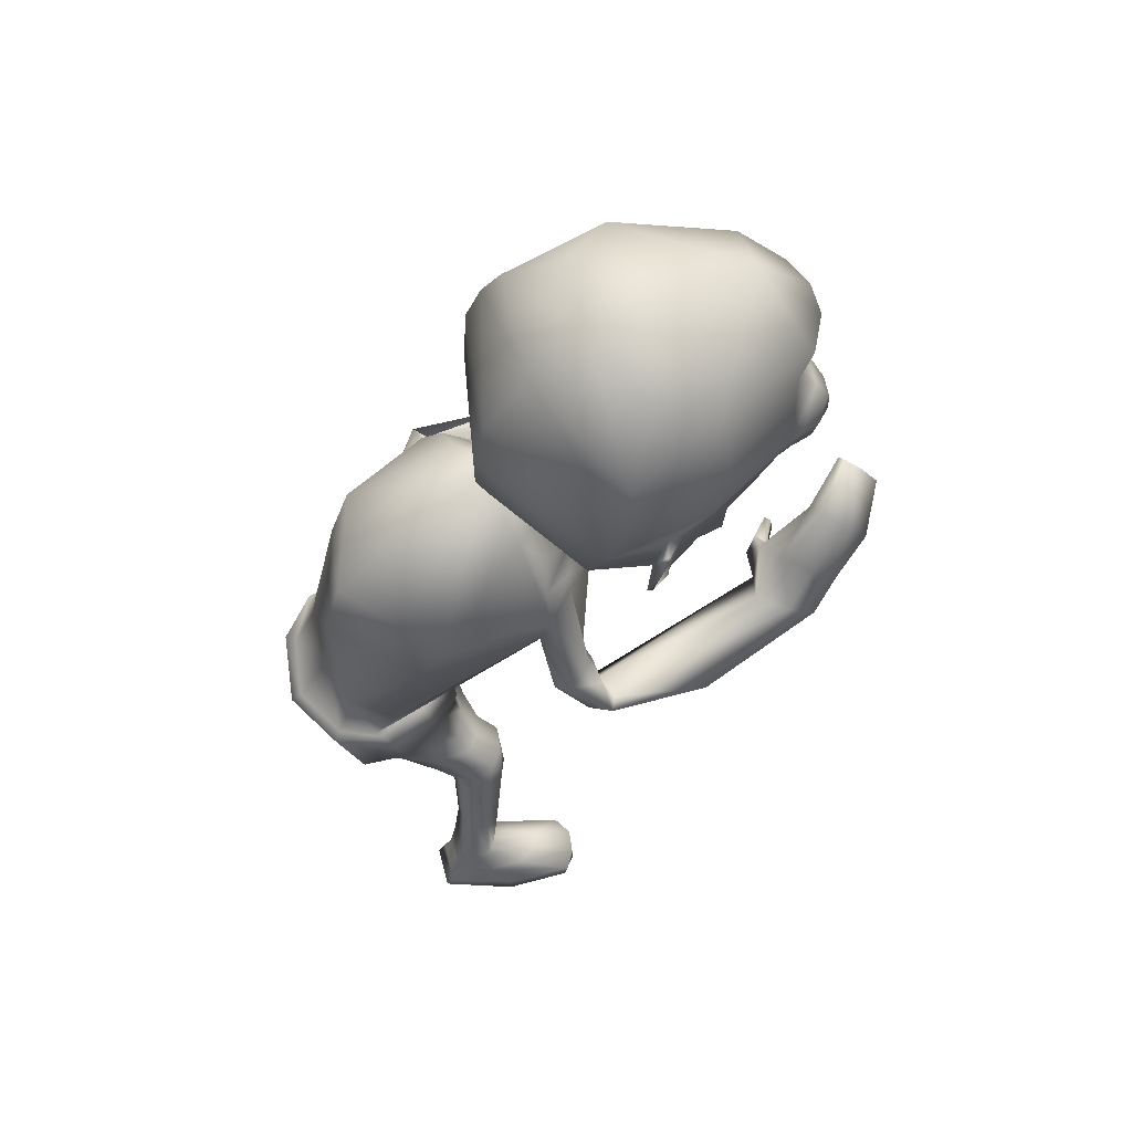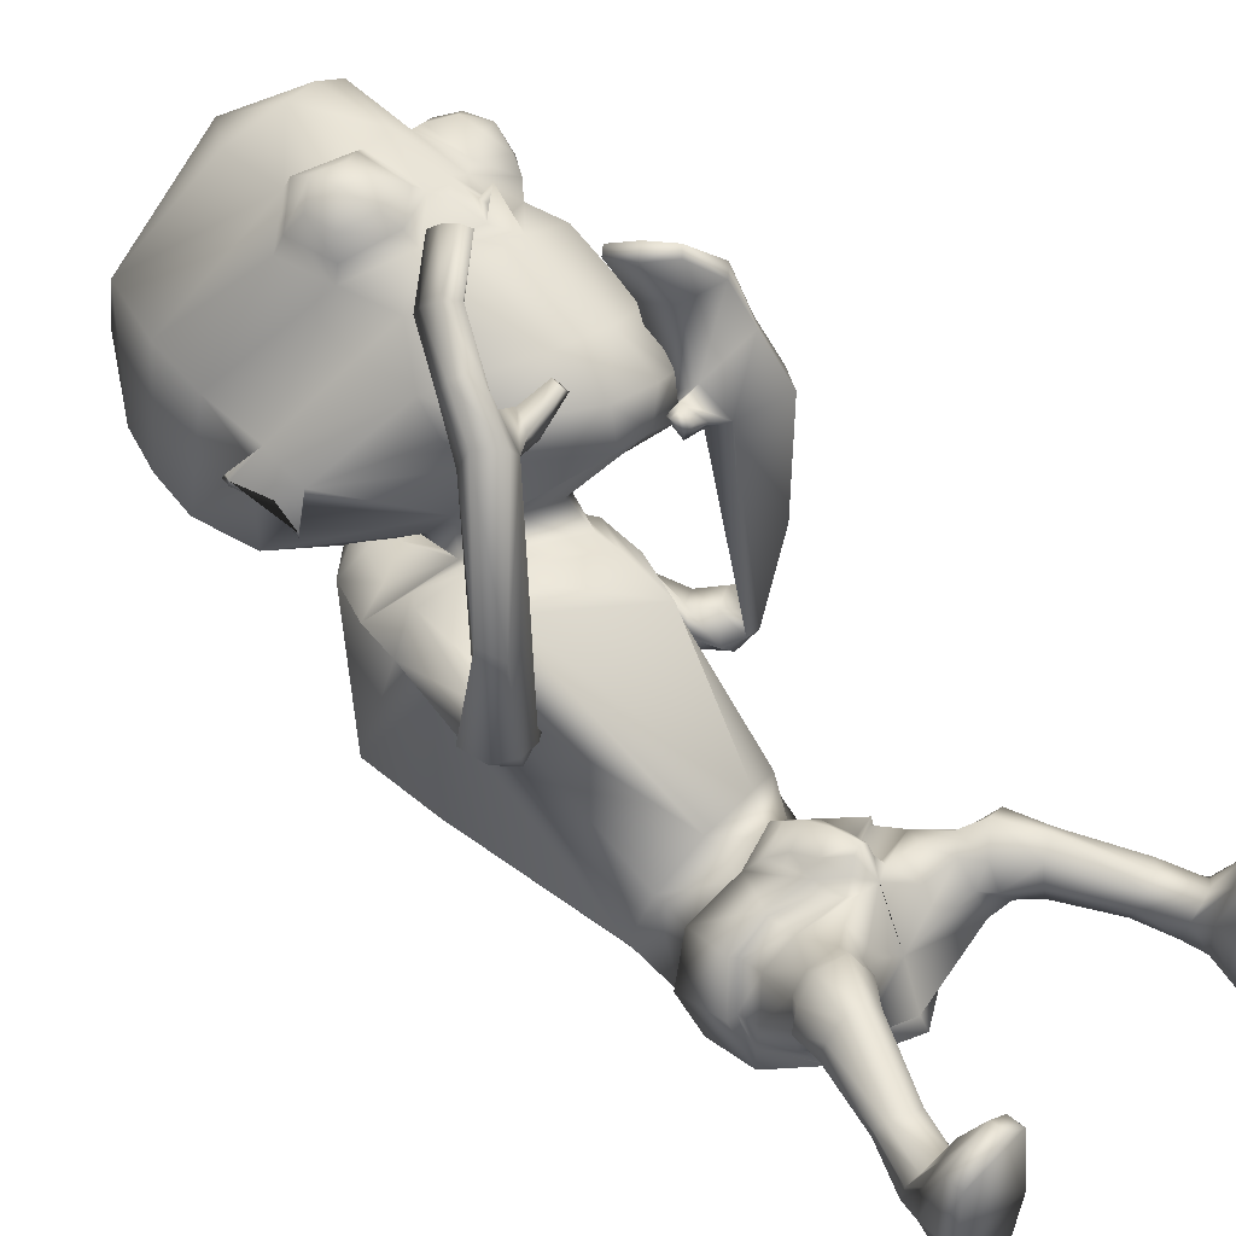
<metadata>
{"format":"obj","ext":"obj","renderer":"f3d","projection":"perspective","resolution":1024,"background":"white","views":[{"elev":70.9,"azim":-106.5,"up":"+Y"},{"elev":43.1,"azim":-52.8,"up":"+Z"}]}
</metadata>
<code>
o untitled2:Mesh1.001
v 2.965 9.657 5.076
v 2.855 9.308 4.676
v 3.278 10.54 3.692
v 3.235 11.24 3.909
v 2.371 8.568 5.982
v 2.103 7.956 5.568
v 2.94 8.747 5.091
v 0.5617 3.391 -0.242
v 1.764 3.958 -0.343
v 2.103 3.512 0.1567
v 1.746 3.331 0.3269
v 1.607 7.47 5.303
v 1.742 7.416 5.38
v 1.687 7.602 5.47
v 1.596 7.643 5.416
v 3.436 11.5 3.49
v 3.47 11.4 3.455
v 3.438 11.41 3.383
v 3.422 11.54 3.424
v 3.083 12.75 2.915
v 0.8327 13.22 2.338
v 0.9926 14.12 3.039
v 2.936 13.37 3.18
v 1.181 14.56 3.91
v 2.396 14.37 3.924
v 3.357 10.42 3.231
v 3.306 10.45 3.16
v 3.393 10.81 3.398
v 3.425 10.79 3.473
v 3.198 11.41 3.686
v 3.126 10.62 3.431
v 2.753 12.11 6.487
v 2.208 11.61 7.082
v 2.369 11.57 7.087
v 2.913 11.93 6.707
v 2.1 10.74 6.929
v 2.296 10.82 6.975
v 2.563 10.34 6.468
v 2.723 10.49 6.644
v 3.113 10.87 5.892
v 3.129 10.9 6.134
v 3.253 11.66 5.949
v 3.243 11.6 6.203
v 2.741 11.37 7.089
v 3.047 11.58 6.875
v 2.699 10.98 7.034
v 2.87 10.73 6.77
v 3.2 10.97 6.469
v 3.245 11.4 6.528
v 3.077 11.15 6.897
v 2.092 4.752 -0.4003
v 1.673 4.418 -0.9858
v 1.365 5.353 -1.262
v 1.867 5.635 -0.6859
v 0.8253 4.458 1.621
v 0.9465 4.445 1.493
v 1.095 4.812 1.328
v 0.8244 4.84 1.607
v 1.322 5.689 0.761
v 1.186 5.225 1.055
v 1.236 4.777 1.156
v 1.828 4.965 0.8517
v 1.698 4.498 -0.7279
v 1.512 3.68 -0.4883
v 0.5414 3.254 -0.4032
v 1.771 4.933 0.7801
v 1.976 4.981 0.2783
v 2.096 5.029 0.2686
v 1.797 5.768 0.05391
v 1.293 5.682 0.6342
v 1.891 5.798 0.09522
v 1.766 5.645 -0.7033
v 1.977 4.72 -0.3088
v 1.255 5.393 -1.111
v 0.3496 5.251 -1.267
v 0.3347 5.148 -1.44
v 1.184 4.739 0.9902
v 1.162 5.484 1.026
v 1.142 5.175 1.235
v 0.3585 6.696 -0.6559
v 1.185 6.644 -0.7171
v 0.6942 5.525 1.107
v 1.466 6.048 1.202
v 0.7784 5.853 1.588
v 1.876 6.286 0.4486
v 1.794 6.487 -0.3032
v 0.06823 9.233 -0.4958
v 1.564 9.134 -0.0178
v 2.344 8.551 2.493
v 1.189 7.247 3.316
v 2.481 8.693 1.657
v 2.424 9.173 1.405
v 0.1001 10.52 -0.1711
v 1.616 10.25 0.3397
v 2.24 9.071 2.821
v 1.196 7.978 3.646
v 2.161 7.932 7.235
v 2.015 8.347 7.175
v 1.872 8.251 7.013
v 2.06 7.853 7.13
v 2.437 9.633 1.684
v 0.7695 11.64 2.264
v 1.638 10.99 2.032
v 1.944 9.106 3.064
v 1.175 8.311 3.747
v 2.236 9.528 2.292
v 2.137 9.653 2.474
v 2.199 10.19 1.962
v 0.4813 3.804 -1.05
v 2.245 4.204 0.008197
v 1.867 4.496 0.9123
v 2.234 4.451 0.5394
v 1.096 4.369 1.114
v 1.545 4.145 1.192
v 1.906 3.937 1.22
v 2.208 3.994 0.9468
v 2.345 3.947 0.6824
v 2.337 3.766 0.3262
v 0.6567 3.712 0.4343
v 1.66 3.471 0.7577
v 1.251 3.922 0.9225
v 1.678 3.739 1.107
v 2.93 0.4856 1.802
v 3.889 0.459 1.82
v 3.597 0.4433 2.015
v 3.202 0.452 2.027
v 2.409 3.334 0.3955
v 2.023 3.194 0.4812
v 2.741 3.543 0.597
v 2.532 3.716 1.214
v 2.714 3.646 0.8987
v 2.136 3.651 1.426
v 1.797 3.421 1.164
v 1.765 3.23 0.8023
v 2.602 3.131 0.3684
v 2.346 2.955 0.3717
v 2.813 3.217 0.5659
v 2.677 3.122 1.148
v 2.824 3.186 0.8653
v 2.449 3.035 1.285
v 2.194 2.955 1.079
v 2.172 2.906 0.7239
v 3.001 2.239 0.2701
v 2.734 2.1 0.2905
v 3.194 2.278 0.4321
v 3.242 2.141 0.8129
v 3.281 2.233 0.6279
v 3.019 2.002 0.8603
v 2.784 1.978 0.7693
v 2.673 1.995 0.5348
v 3.373 1.614 0.09465
v 2.921 1.546 0.1394
v 3.576 1.655 0.3073
v 3.455 1.553 0.6655
v 3.592 1.618 0.5315
v 3.26 1.452 0.7492
v 3.052 1.414 0.7256
v 2.888 1.447 0.5349
v 3.504 1.326 -0.03072
v 3.026 1.229 0.01101
v 3.8 1.253 0.5571
v 3.515 1.108 1.355
v 3.747 1.167 1.125
v 3.25 1.115 1.445
v 3.084 1.123 1.117
v 2.896 1.18 0.6493
v 3.201 0.6855 2.047
v 3.57 0.6741 2.038
v 3.887 0.6826 1.889
v 3.966 0.8282 0.8396
v 3.654 1.046 -0.2135
v 2.987 0.9517 -0.1379
v 2.814 0.874 0.6378
v 2.934 0.7133 1.834
v 3.991 0.5793 0.8022
v 3.643 0.8136 -0.3787
v 2.997 0.743 -0.3047
v 2.867 0.6157 0.6049
v 2.467 7.828 1.301
v 2.308 7.831 1.583
v 2.908 8.082 1.416
v 2.69 7.948 1.202
v 2.452 8.022 1.91
v 2.769 8.142 1.846
v 2.598 7.648 1.936
v 3.07 7.856 1.842
v 3.372 7.828 1.666
v 3.071 7.625 1.405
v 2.693 7.465 1.295
v 2.391 7.457 1.571
v 3.255 7.643 1.873
v 2.854 7.476 1.856
v 2.684 7.791 4.591
v 3.101 7.711 4.944
v 3.238 7.169 3.049
v 3.457 7.429 3.29
v 3.259 7.321 5.222
v 3.021 7.004 5.173
v 2.667 7.294 1.622
v 2.935 7.302 1.559
v 2.469 7.437 4.902
v 2.327 7.717 4.756
v 0.7465 4.15 1.256
v 0.6848 3.917 0.834
v 2.497 8.188 5.361
v 2.915 8.004 5.632
v 3.09 7.647 5.869
v 2.112 8.098 5.149
v 2.854 7.423 5.933
v 2.347 7.81 5.32
v 2.44 8.63 6.377
v 2.698 8.241 6.559
v 2.834 7.806 6.664
v 2.324 8.089 6.273
v 2.169 8.512 6.202
v 2.639 7.679 6.596
v 2.183 7.564 5.02
v 1.915 7.687 4.88
v 2.03 7.828 5.262
v 1.851 7.921 5.167
v 1.749 8.661 6.974
v 1.854 8.717 7.06
v 1.815 9.189 3.529
v 1.2 8.751 4.003
v 1.735 9.41 3
v 0.933 11.44 2.808
v 1.546 10.8 2.472
v 0.9648 10.97 2.926
v 1.313 10.54 2.673
v 1.845 10.2 2.413
v 0.9096 9.47 2.925
v 1.804 9.857 3.18
v 0.8737 10.73 2.736
v 0.7627 11.52 2.132
v 2.762 11.32 2.524
v 1.459 7.773 5.267
v 1.981 7.792 5.061
v 2.14 9.411 3.602
v 0.7774 12.34 2.14
v 3.061 12.13 2.652
v 1.582 7.781 5.851
v 1.858 11.56 7.311
v 1.806 10.73 7.088
v 3.462 12.85 4.517
v 3.472 12.04 4.234
v 2.347 12.65 7.24
v 1.894 12.68 7.432
v 2.99 13.98 4.73
v 1.42 14.59 5.059
v 2.832 12.98 6.628
v 2.806 8.678 4.618
v 1.71 14.06 6.496
v 1.654 8.444 6.236
v 2.968 10.05 5.845
v 2.548 9.707 6.48
v 1.962 10.03 6.813
v 1.908 10.1 7.002
v 1.841 10.17 7.224
v 1.755 9.678 6.805
v 1.784 10.33 6.967
v 0.7955 5.191 1.521
v 0.7535 5.433 1.387
v 1.028 4.251 1.225
v 0.7243 5.584 1.31
v 1 4.398 1.302
v 1.946 10.56 6.918
v 1.796 10.55 7.035
v -0.03963 9.73 5.757
v -0.7761 11.32 4.766
v -0.9105 10.62 4.611
v -0.09003 9.371 5.366
v 0.9005 8.597 6.333
v 0.03115 8.796 5.791
v 0.9928 7.969 5.84
v -0.7196 3.361 0.6184
v -1.129 3.618 0.5951
v -0.8602 4.04 0.04555
v 0.1911 7.88 6.576
v 0.226 8.08 6.609
v 0.1498 8.07 6.692
v 0.07691 7.87 6.695
v -1.123 11.58 4.464
v -1.137 11.61 4.398
v -1.171 11.49 4.371
v -1.171 11.48 4.45
v -1.016 12.82 3.766
v -0.7556 13.43 3.947
v 0.06592 14.41 4.407
v -1.181 10.5 4.23
v -1.132 10.87 4.467
v -1.134 10.88 4.386
v -1.164 10.52 4.143
v -0.8314 11.48 4.544
v -0.8796 10.69 4.31
v 0.7196 12.14 6.917
v 0.6614 11.97 7.186
v 1.302 11.59 7.314
v 1.447 11.62 7.244
v 1.312 10.84 7.185
v 1.473 10.76 7.062
v 0.7915 10.54 7.058
v 0.8729 10.39 6.833
v 0.2214 10.97 6.757
v 0.1415 10.94 6.529
v 0.1496 11.65 6.862
v 0.03841 11.71 6.633
v 0.5984 11.62 7.396
v 0.9586 11.4 7.469
v 0.9695 11.01 7.403
v 0.7077 10.78 7.233
v 0.2883 11.03 7.092
v 0.2764 11.45 7.161
v 0.5728 11.19 7.432
v -1.061 4.844 0.1461
v -0.8542 5.701 -0.1602
v -0.6531 5.408 -0.9015
v -0.9255 4.522 -0.5637
v 0.4941 4.783 1.436
v 0.6645 4.439 1.545
v 0.1894 5.563 0.9846
v -0.3186 4.909 1.236
v 0.3035 4.712 1.313
v 0.3507 5.131 1.202
v -0.8598 4.592 -0.3115
v -0.6272 3.721 -0.1836
v -0.3027 4.881 1.144
v -0.7729 5.046 0.7869
v -0.6739 4.99 0.7462
v -0.4833 5.746 0.5076
v -0.5401 5.785 0.5868
v 0.1652 5.564 0.854
v -0.7768 5.688 -0.221
v -0.9331 4.797 0.185
v -0.5 5.417 -0.8049
v 0.2834 4.668 1.133
v 0.4358 5.115 1.362
v 0.3705 5.369 1.17
v -0.4158 6.57 -0.45
v 0.003372 5.945 1.454
v -0.6067 6.152 0.9123
v -0.8094 6.377 0.147
v -0.9887 8.856 0.7026
v -0.2134 8.544 3.418
v -0.7693 8.509 2.83
v -0.9462 8.941 2.563
v -1.074 9.94 1.086
v -0.09643 9.146 3.599
v -0.02 9.071 8.267
v 0.07407 8.956 8.19
v 0.2233 9.27 7.904
v 0.09438 9.423 8.03
v -0.9258 9.469 2.764
v -0.1364 11 2.522
v 0.1966 9.186 3.6
v -0.3313 9.691 3.211
v -0.498 9.511 3.182
v -0.6992 10.14 2.762
v -1.179 4.335 0.5603
v -0.9247 4.509 1.061
v -0.4309 4.433 1.259
v 0.3635 4.324 1.225
v -0.8408 4 1.392
v -0.4712 3.852 1.52
v -0.08466 4.042 1.396
v -1.076 4.016 1.203
v -1.242 3.889 0.8625
v -0.4673 3.428 0.9825
v -0.3276 3.642 1.321
v 0.08657 3.839 1.042
v -1.995 0.6977 2.454
v -2.29 0.7177 2.649
v -2.68 0.7538 2.594
v -2.947 0.7842 2.366
v -0.9963 3.266 0.8605
v -1.36 3.469 0.9277
v -1.555 3.691 1.242
v -1.401 3.751 1.516
v -1.11 3.751 1.744
v -0.6912 3.6 1.795
v -0.5173 3.363 1.419
v -0.6423 3.222 1.065
v -1.164 3.054 0.8695
v -1.418 3.24 0.9091
v -1.591 3.321 1.133
v -1.561 3.27 1.419
v -1.385 3.191 1.681
v -1.139 3.094 1.783
v -0.9204 3.016 1.543
v -0.9507 2.983 1.19
v -1.554 2.204 0.799
v -1.819 2.347 0.8136
v -1.993 2.383 0.9975
v -2.058 2.331 1.2
v -2.001 2.232 1.376
v -1.776 2.088 1.393
v -1.553 2.064 1.276
v -1.468 2.089 1.031
v -1.767 1.656 0.6435
v -2.22 1.732 0.6558
v -2.39 1.771 0.8861
v -2.386 1.728 1.109
v -2.239 1.655 1.229
v -2.039 1.549 1.289
v -1.836 1.508 1.246
v -1.688 1.543 1.04
v -1.884 1.331 0.5231
v -2.361 1.44 0.5286
v -2.627 1.423 1.079
v -2.633 1.389 1.644
v -2.443 1.335 1.895
v -2.192 1.318 2.012
v -1.962 1.258 1.694
v -1.728 1.264 1.222
v -2.627 0.981 2.6
v -2.263 0.9505 2.65
v -2.924 1.012 2.416
v -2.535 1.103 0.3793
v -2.87 1.06 1.366
v -1.86 1.018 0.3972
v -1.69 0.9557 1.256
v -1.974 0.9263 2.466
v -2.538 0.8407 0.2505
v -2.921 0.8128 1.348
v -1.886 0.7783 0.268
v -1.775 0.706 1.25
v -0.9012 7.701 2.938
v -1.151 7.648 2.709
v -1.427 7.776 2.653
v -1.576 7.953 2.895
v -1.283 8.053 3.258
v -0.9465 7.952 3.251
v -1.59 7.815 3.385
v -1.103 7.621 3.366
v -1.811 7.428 3.106
v -2.031 7.678 3.416
v -1.009 7.361 2.998
v -1.417 7.291 2.848
v -1.792 7.581 3.516
v -1.349 8.092 6.478
v -0.9952 8.042 6.074
v -1.374 7.426 3.376
v -1.832 7.107 4.788
v -1.212 7.517 6.936
v -1.436 7.846 6.911
v -2.008 7.391 4.966
v -1.282 7.184 3.162
v -0.6391 7.967 6.141
v -0.7412 7.773 6.409
v -1.623 7.144 3.233
v -1.013 8.597 6.943
v -0.6634 8.628 6.535
v -1.121 8.361 7.327
v -0.3353 8.432 6.301
v -0.5276 8.256 6.618
v -0.8702 8.16 7.417
v -0.6428 9.086 7.6
v -0.4317 9.368 7.249
v -0.7399 8.742 7.887
v -0.1805 9.192 7.1
v -0.2978 8.846 7.352
v -0.5485 8.601 7.854
v -0.2096 7.954 6.175
v -0.4374 7.913 6.405
v -0.2323 8.226 6.491
v -0.07941 8.26 6.331
v 0.223 9.716 7.758
v 0.3203 9.631 7.691
v 0.4341 9.243 3.898
v 0.2291 9.477 3.402
v 0.1906 10.82 2.847
v 0.4984 10.56 2.895
v -0.174 10.25 2.918
v 0.2234 9.908 3.561
v -0.913 11.38 3.304
v 0.9024 7.805 5.33
v 0.1395 9.462 4.107
v -1.114 12.19 3.523
v -0.7189 12.92 5.387
v -0.8518 12.11 5.144
v 1.402 12.67 7.439
v -0.1697 14.03 5.386
v 0.7164 13.01 7.071
v -0.02695 8.722 5.316
v 0.2644 10.13 6.44
v 0.9084 9.753 6.845
v 1.564 10.04 6.9
v 1.69 10.11 7.049
v 0.456 4.196 1.298
v 0.5349 4.375 1.379
v 1.612 10.57 6.989
f 1 2 3 4
f 5 6 7 1
f 8 9 10 11
f 12 13 14 15
f 16 17 18 19
f 20 21 22 23
f 23 22 24 25
f 26 27 28 29
f 30 4 16 19
f 3 31 27 26
f 18 17 29 28
f 32 33 34 35
f 33 36 37 34
f 36 38 39 37
f 38 40 41 39
f 40 42 43 41
f 42 32 35 43
f 35 34 44 45
f 34 37 46 44
f 37 39 47 46
f 39 41 48 47
f 41 43 49 48
f 43 35 45 49
f 50 45 44 46
f 50 46 47 48
f 50 48 49 45
f 51 52 53 54
f 55 56 57 58
f 59 60 61 62
f 63 9 64 52
f 9 8 65 64
f 66 67 68 62
f 69 70 59 71
f 72 69 71 54
f 67 73 51 68
f 73 63 52 51
f 74 72 54 53
f 75 74 53 76
f 77 66 62 61
f 60 59 78 79
f 61 60 79 57
f 74 75 80 81
f 82 70 83 84
f 70 69 85 83
f 72 74 81 86
f 81 80 87 88
f 84 83 89 90
f 83 85 91 89
f 86 81 88 92
f 88 87 93 94
f 90 89 95 96
f 97 98 99 100
f 92 88 94 101
f 94 93 102 103
f 96 95 104 105
f 95 106 107 104
f 101 94 103 108
f 109 52 64 65
f 63 73 110 9
f 67 66 111 112
f 66 77 113 111
f 111 114 115 116
f 112 111 116 117
f 9 110 118 10
f 119 8 11 120
f 114 121 122 115
f 123 124 125 126
f 11 10 127 128
f 10 118 129 127
f 117 116 130 131
f 116 115 132 130
f 115 122 133 132
f 120 11 128 134
f 128 127 135 136
f 127 129 137 135
f 131 130 138 139
f 130 132 140 138
f 132 133 141 140
f 134 128 136 142
f 136 135 143 144
f 135 137 145 143
f 139 138 146 147
f 138 140 148 146
f 140 141 149 148
f 142 136 144 150
f 144 143 151 152
f 143 145 153 151
f 147 146 154 155
f 146 148 156 154
f 148 149 157 156
f 150 144 152 158
f 152 151 159 160
f 151 153 161 159
f 155 154 162 163
f 154 156 164 162
f 156 157 165 164
f 158 152 160 166
f 162 164 167 168
f 163 162 168 169
f 159 161 170 171
f 160 159 171 172
f 166 160 172 173
f 164 165 174 167
f 171 170 175 176
f 172 171 176 177
f 173 172 177 178
f 167 174 123 126
f 168 167 126 125
f 169 168 125 124
f 177 176 175 178
f 89 91 179 180
f 92 101 181 182
f 106 95 183 184
f 95 89 180 183
f 184 183 185 186
f 182 181 187 188
f 180 179 189 190
f 183 180 190 185
f 191 192 193 194
f 195 196 197 198
f 199 200 201 202
f 192 199 202 193
f 203 204 119 121
f 122 121 119 120
f 133 122 120 134
f 141 133 134 142
f 149 141 142 150
f 157 149 150 158
f 165 157 158 166
f 174 165 166 173
f 123 174 173 178
f 178 175 124 123
f 170 169 124 175
f 161 163 169 170
f 153 155 163 161
f 145 147 155 153
f 137 139 147 145
f 129 131 139 137
f 118 117 131 129
f 110 112 117 118
f 73 67 112 110
f 85 69 72 86
f 91 85 86 92
f 179 91 92 182
f 189 179 182 188
f 201 200 195 198
f 196 191 194 197
f 181 184 186 187
f 101 106 184 181
f 107 106 101 108
f 186 185 192 191
f 187 186 191 196
f 188 187 196 195
f 200 189 188 195
f 190 189 200 199
f 185 190 199 192
f 194 193 205 206
f 197 194 206 207
f 193 202 208 205
f 201 198 209 210
f 198 197 207 209
f 206 205 211 212
f 207 206 212 213
f 208 210 214 215
f 205 208 215 211
f 210 209 216 214
f 209 207 213 216
f 202 201 217 218
f 201 210 219 217
f 210 208 220 219
f 208 202 218 220
f 218 217 13 12
f 217 219 14 13
f 219 220 15 14
f 220 218 12 15
f 211 215 221 222
f 212 211 222 98
f 213 212 98 97
f 216 213 97 100
f 214 216 100 99
f 215 214 99 221
f 99 98 222 221
f 105 104 223 224
f 225 223 104 107
f 103 102 226 227
f 227 226 228 229
f 229 225 230 227
f 225 107 108 230
f 230 108 103 227
f 229 228 231 225
f 232 233 234 235
f 236 224 223 237
f 238 232 235 31 3
f 235 234 239 240
f 236 237 6 241
f 242 243 36 33
f 244 245 20 23
f 242 33 246 247
f 248 244 23 25
f 249 248 25 24
f 240 239 21 20
f 245 4 30 240 20
f 32 244 248 250
f 42 245 244 32
f 40 4 245 42
f 251 238 3 2
f 246 33 32 250
f 246 250 252 247
f 252 250 248 249
f 6 5 253 241
f 6 237 251 7
f 223 238 251 237
f 225 232 238 223
f 225 231 233 232
f 30 31 235 240
f 4 3 17 16
f 31 30 19 18
f 31 18 28 27
f 17 3 26 29
f 254 40 38 255
f 4 40 254 1
f 256 257 258 259
f 260 258 257 256
f 255 259 253 5
f 254 255 5 1
f 7 251 2 1
f 38 256 259 255
f 261 79 78 262
f 62 68 71 59
f 54 71 68 51
f 52 109 76 53
f 58 57 79 261
f 111 113 263 114
f 70 82 264 59
f 263 113 265 203
f 113 77 61 265
f 59 264 262 78
f 203 265 56 55
f 265 61 57 56
f 263 203 121 114
f 36 266 256 38
f 243 267 266 36
f 256 266 267 260
f 268 269 270 271
f 272 268 273 274
f 8 275 276 277
f 278 279 280 281
f 282 283 284 285
f 286 287 22 21
f 287 288 24 22
f 289 290 291 292
f 293 283 282 269
f 270 289 292 294
f 284 291 290 285
f 295 296 297 298
f 298 297 299 300
f 300 299 301 302
f 302 301 303 304
f 304 303 305 306
f 306 305 296 295
f 296 307 308 297
f 297 308 309 299
f 299 309 310 301
f 301 310 311 303
f 303 311 312 305
f 305 312 307 296
f 313 309 308 307
f 313 311 310 309
f 313 307 312 311
f 314 315 316 317
f 55 58 318 319
f 320 321 322 323
f 324 317 325 277
f 277 325 65 8
f 326 321 327 328
f 329 330 320 331
f 332 315 330 329
f 328 327 314 333
f 333 314 317 324
f 334 316 315 332
f 75 76 316 334
f 335 322 321 326
f 323 336 337 320
f 322 318 336 323
f 334 338 80 75
f 82 84 339 331
f 331 339 340 329
f 332 341 338 334
f 338 342 87 80
f 84 90 343 339
f 339 343 344 340
f 341 345 342 338
f 342 346 93 87
f 90 96 347 343
f 348 349 350 351
f 345 352 346 342
f 346 353 102 93
f 96 105 354 347
f 347 354 355 356
f 352 357 353 346
f 109 65 325 317
f 324 277 358 333
f 328 359 360 326
f 326 360 361 335
f 360 362 363 364
f 359 365 362 360
f 277 276 366 358
f 119 367 275 8
f 364 363 368 369
f 370 371 372 373
f 275 374 375 276
f 276 375 376 366
f 365 377 378 362
f 362 378 379 363
f 363 379 380 368
f 367 381 374 275
f 374 382 383 375
f 375 383 384 376
f 377 385 386 378
f 378 386 387 379
f 379 387 388 380
f 381 389 382 374
f 382 390 391 383
f 383 391 392 384
f 385 393 394 386
f 386 394 395 387
f 387 395 396 388
f 389 397 390 382
f 390 398 399 391
f 391 399 400 392
f 393 401 402 394
f 394 402 403 395
f 395 403 404 396
f 397 405 398 390
f 398 406 407 399
f 399 407 408 400
f 401 409 410 402
f 402 410 411 403
f 403 411 412 404
f 405 413 406 398
f 410 414 415 411
f 409 416 414 410
f 407 417 418 408
f 406 419 417 407
f 413 420 419 406
f 411 415 421 412
f 417 422 423 418
f 419 424 422 417
f 420 425 424 419
f 415 371 370 421
f 414 372 371 415
f 416 373 372 414
f 424 425 423 422
f 343 426 427 344
f 345 428 429 352
f 356 430 431 347
f 347 431 426 343
f 430 432 433 431
f 428 434 435 429
f 426 436 437 427
f 431 433 436 426
f 438 439 440 441
f 442 443 444 445
f 446 447 448 449
f 441 440 447 446
f 203 369 119 204
f 368 367 119 369
f 380 381 367 368
f 388 389 381 380
f 396 397 389 388
f 404 405 397 396
f 412 413 405 404
f 421 420 413 412
f 370 425 420 421
f 425 370 373 423
f 418 423 373 416
f 408 418 416 409
f 400 408 409 401
f 392 400 401 393
f 384 392 393 385
f 376 384 385 377
f 366 376 377 365
f 358 366 365 359
f 333 358 359 328
f 340 341 332 329
f 344 345 341 340
f 427 428 345 344
f 437 434 428 427
f 448 443 442 449
f 445 444 439 438
f 429 435 432 430
f 352 429 430 356
f 355 357 352 356
f 432 438 441 433
f 435 445 438 432
f 434 442 445 435
f 449 442 434 437
f 436 446 449 437
f 433 441 446 436
f 439 450 451 440
f 444 452 450 439
f 440 451 453 447
f 448 454 455 443
f 443 455 452 444
f 450 456 457 451
f 452 458 456 450
f 453 459 460 454
f 451 457 459 453
f 454 460 461 455
f 455 461 458 452
f 447 462 463 448
f 448 463 464 454
f 454 464 465 453
f 453 465 462 447
f 462 278 281 463
f 463 281 280 464
f 464 280 279 465
f 465 279 278 462
f 457 466 467 459
f 456 351 466 457
f 458 348 351 456
f 461 349 348 458
f 460 350 349 461
f 459 467 350 460
f 350 467 466 351
f 105 224 468 354
f 469 355 354 468
f 353 470 226 102
f 470 471 228 226
f 471 470 472 469
f 469 472 357 355
f 472 470 353 357
f 471 469 231 228
f 473 474 234 233
f 236 475 468 224
f 476 270 294 474 473
f 474 477 239 234
f 236 241 274 475
f 242 298 300 243
f 478 287 286 479
f 242 247 480 298
f 481 288 287 478
f 249 24 288 481
f 477 286 21 239
f 479 286 477 293 269
f 295 482 481 478
f 306 295 478 479
f 304 306 479 269
f 483 271 270 476
f 480 482 295 298
f 480 247 252 482
f 252 249 481 482
f 274 241 253 272
f 274 273 483 475
f 468 475 483 476
f 469 468 476 473
f 469 473 233 231
f 293 477 474 294
f 269 282 285 270
f 294 284 283 293
f 294 292 291 284
f 285 290 289 270
f 484 485 302 304
f 269 268 484 304
f 486 259 258 487
f 260 486 487 258
f 485 272 253 259
f 484 268 272 485
f 273 268 271 483
f 302 485 259 486
f 261 262 337 336
f 321 320 330 327
f 315 314 327 330
f 317 316 76 109
f 58 261 336 318
f 360 364 488 361
f 331 320 264 82
f 488 203 489 361
f 361 489 322 335
f 320 337 262 264
f 203 55 319 489
f 489 319 318 322
f 488 364 369 203
f 300 302 486 490
f 243 300 490 267
f 486 260 267 490

</code>
